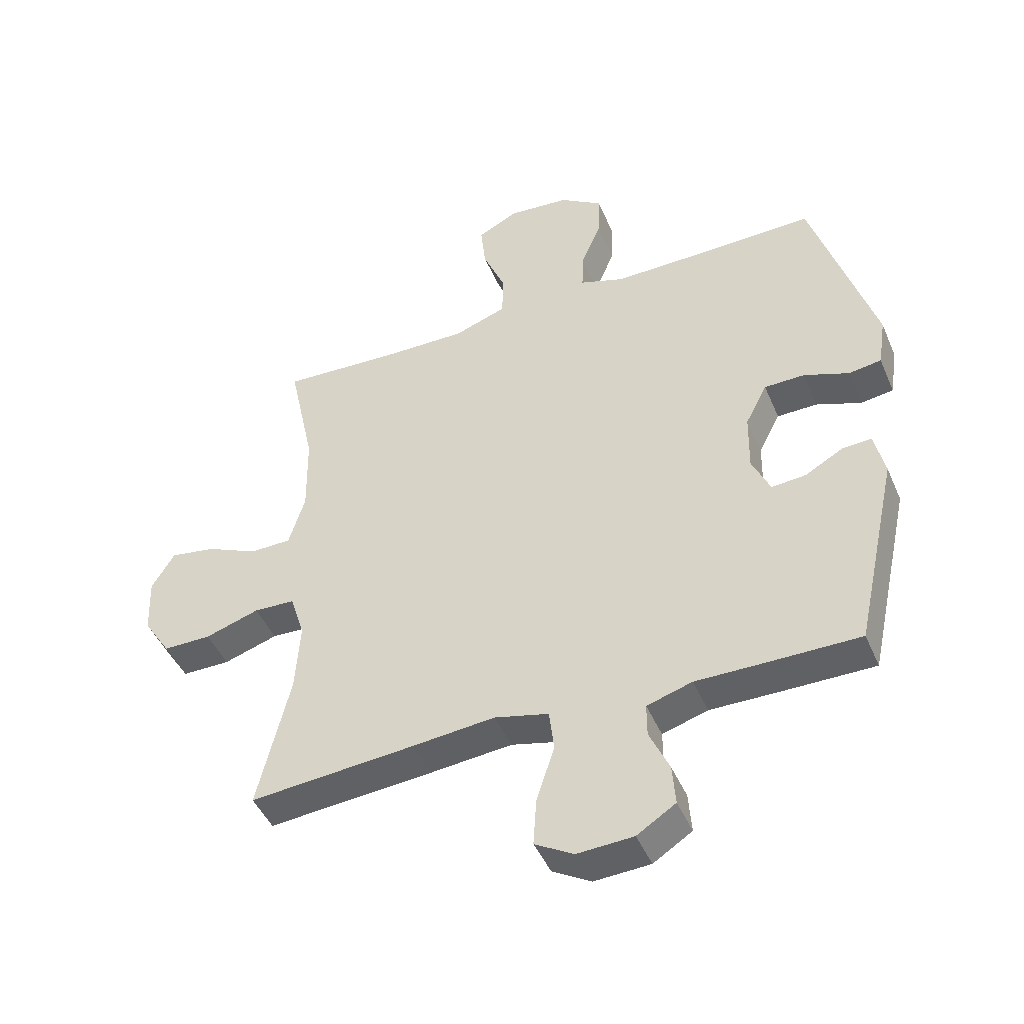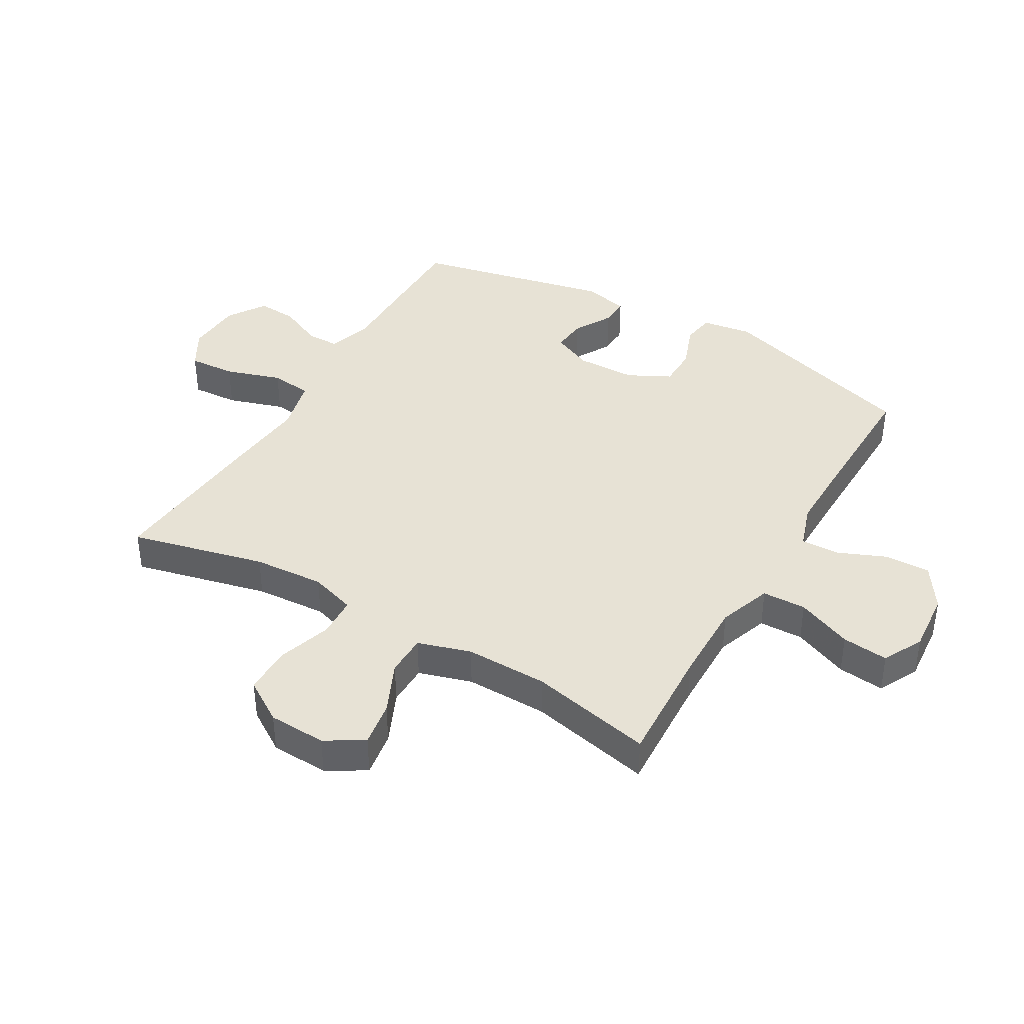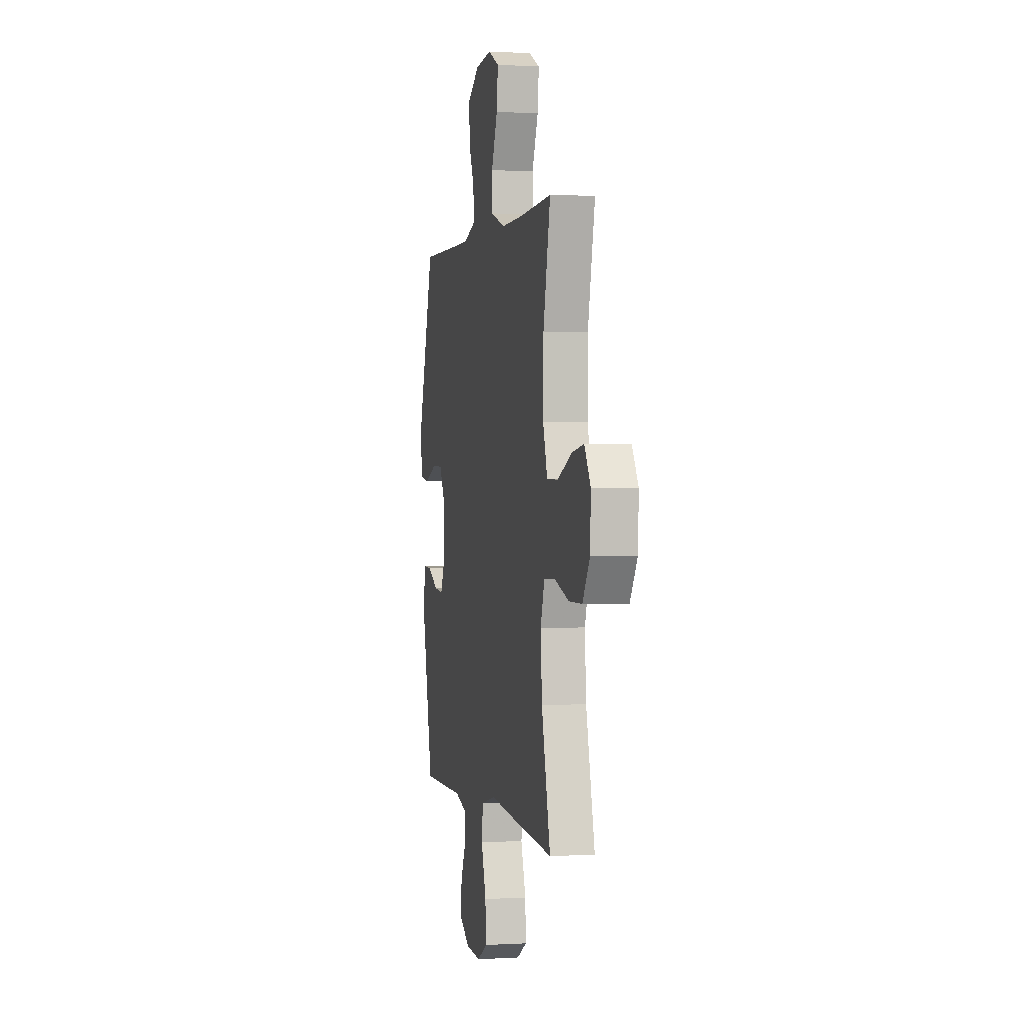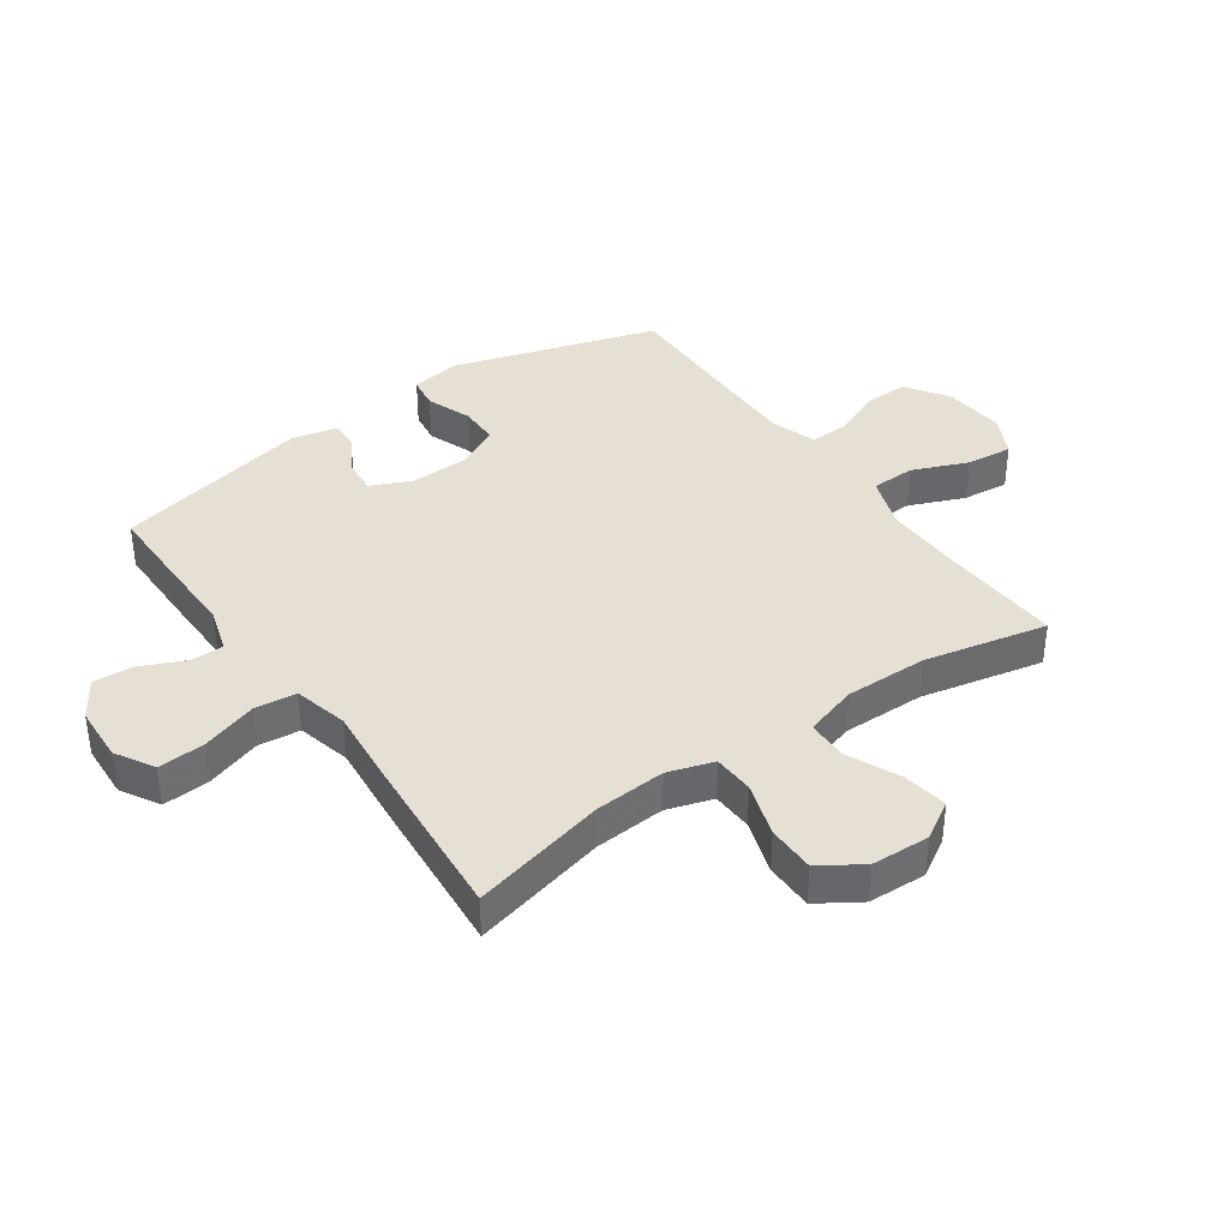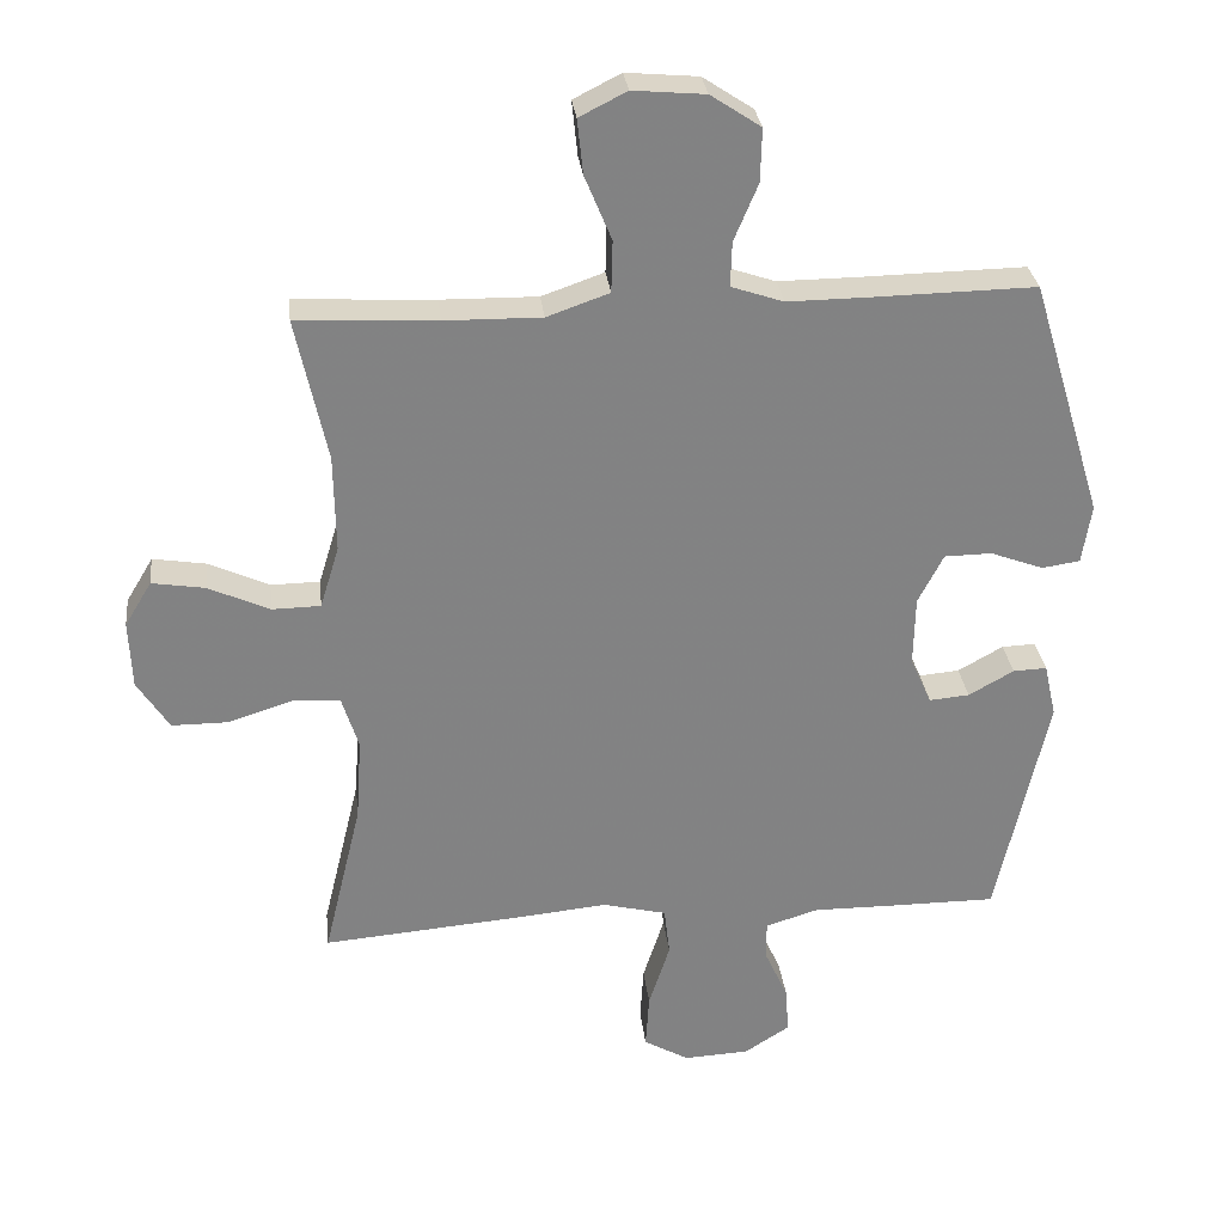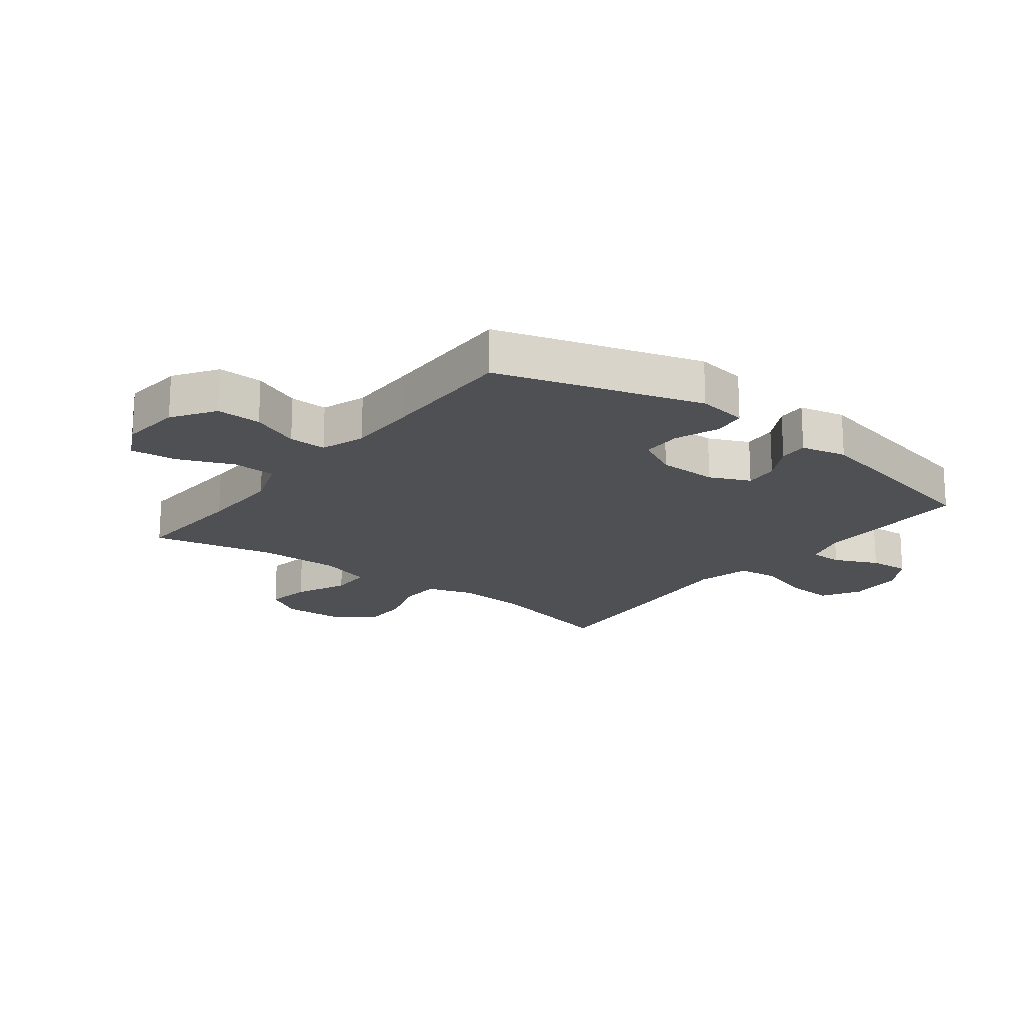
<metadata>
{"format":"obj","ext":"obj","renderer":"f3d","projection":"perspective","resolution":1024,"background":"white","views":[{"elev":-45.7,"azim":22.4,"up":"+Z"},{"elev":40.2,"azim":-59.8,"up":"+Y"},{"elev":0.7,"azim":-102.4,"up":"+Z"},{"elev":38.2,"azim":-125.1,"up":"+Y"},{"elev":29.5,"azim":-6.4,"up":"+Z"},{"elev":-18.7,"azim":52.4,"up":"+Y"}]}
</metadata>
<code>
v 0.5 0.07 0.5
v 0.603 0.07 0.161
v 0.59 0.07 0.077
v 0.536 0.07 0.069
v 0.461 0.07 0.097
v 0.394 0.07 0.096
v 0.358 0.07 0.026
v 0.356 0.07 -0.073
v 0.386 0.07 -0.14
v 0.443 0.07 -0.135
v 0.507 0.07 -0.099
v 0.555 0.07 -0.097
v 0.572 0.07 -0.173
v 0.5 0.07 -0.5
v 0.351 0.07 -0.5
v 0.233 0.07 -0.499
v 0.158 0.07 -0.522
v 0.158 0.07 -0.577
v 0.191 0.07 -0.65
v 0.196 0.07 -0.717
v 0.132 0.07 -0.758
v 0.039 0.07 -0.763
v -0.025 0.07 -0.726
v -0.02 0.07 -0.648
v 0.01 0.07 -0.555
v 0.002 0.07 -0.486
v -0.088 0.07 -0.464
v -0.224 0.07 -0.477
v -0.5 0.07 -0.5
v -0.446 0.07 -0.276
v -0.438 0.07 -0.158
v -0.462 0.07 -0.082
v -0.53 0.07 -0.079
v -0.62 0.07 -0.108
v -0.7 0.07 -0.108
v -0.745 0.07 -0.038
v -0.749 0.07 0.058
v -0.711 0.07 0.121
v -0.636 0.07 0.109
v -0.55 0.07 0.07
v -0.481 0.07 0.071
v -0.454 0.07 0.159
v -0.456 0.07 0.296
v -0.5 0.07 0.5
v -0.303 0.07 0.49
v -0.166 0.07 0.488
v -0.078 0.07 0.519
v -0.076 0.07 0.592
v -0.114 0.07 0.684
v -0.122 0.07 0.761
v -0.055 0.07 0.795
v 0.047 0.07 0.786
v 0.118 0.07 0.739
v 0.116 0.07 0.664
v 0.082 0.07 0.583
v 0.08 0.07 0.52
v 0.154 0.07 0.495
v 0.27 0.07 0.496
v 0.5 0 0.5
v 0.603 0 0.161
v 0.59 0 0.077
v 0.536 0 0.069
v 0.461 0 0.097
v 0.394 0 0.096
v 0.358 0 0.026
v 0.356 0 -0.073
v 0.386 0 -0.14
v 0.443 0 -0.135
v 0.507 0 -0.099
v 0.555 0 -0.097
v 0.572 0 -0.173
v 0.5 0 -0.5
v 0.351 0 -0.5
v 0.233 0 -0.499
v 0.158 0 -0.522
v 0.158 0 -0.577
v 0.191 0 -0.65
v 0.196 0 -0.717
v 0.132 0 -0.758
v 0.039 0 -0.763
v -0.025 0 -0.726
v -0.02 0 -0.648
v 0.01 0 -0.555
v 0.002 0 -0.486
v -0.088 0 -0.464
v -0.224 0 -0.477
v -0.5 0 -0.5
v -0.446 0 -0.276
v -0.438 0 -0.158
v -0.462 0 -0.082
v -0.53 0 -0.079
v -0.62 0 -0.108
v -0.7 0 -0.108
v -0.745 0 -0.038
v -0.749 0 0.058
v -0.711 0 0.121
v -0.636 0 0.109
v -0.55 0 0.07
v -0.481 0 0.071
v -0.454 0 0.159
v -0.456 0 0.296
v -0.5 0 0.5
v -0.303 0 0.49
v -0.166 0 0.488
v -0.078 0 0.519
v -0.076 0 0.592
v -0.114 0 0.684
v -0.122 0 0.761
v -0.055 0 0.795
v 0.047 0 0.786
v 0.118 0 0.739
v 0.116 0 0.664
v 0.082 0 0.583
v 0.08 0 0.52
v 0.154 0 0.495
v 0.27 0 0.496
f 52 53 54 55
f 52 55 56
f 51 52 56
f 48 49 50 51
f 47 48 51 56
f 46 47 56 57
f 43 44 45
f 42 43 45 46
f 41 42 46 57
f 37 38 39 40
f 37 40 41
f 36 37 41
f 33 34 35 36
f 32 33 36 41
f 31 32 41 57
f 27 28 29 30
f 26 27 30 31
f 22 23 24 25
f 22 25 26
f 21 22 26
f 18 19 20 21
f 17 18 21 26
f 16 17 26 31
f 10 11 12 13
f 9 10 13 14
f 8 9 14 15
f 2 3 4 5
f 58 1 2 5
f 58 5 6
f 57 58 6 7
f 31 57 7 8
f 8 15 16 31
f 113 112 111 110
f 114 113 110
f 114 110 109
f 109 108 107 106
f 114 109 106 105
f 115 114 105 104
f 103 102 101
f 104 103 101 100
f 115 104 100 99
f 98 97 96 95
f 99 98 95
f 99 95 94
f 94 93 92 91
f 99 94 91 90
f 115 99 90 89
f 88 87 86 85
f 89 88 85 84
f 83 82 81 80
f 84 83 80
f 84 80 79
f 79 78 77 76
f 84 79 76 75
f 89 84 75 74
f 71 70 69 68
f 72 71 68 67
f 73 72 67 66
f 63 62 61 60
f 63 60 59 116
f 64 63 116
f 65 64 116 115
f 66 65 115 89
f 89 74 73 66
f 1 59 60 2
f 2 60 61 3
f 3 61 62 4
f 4 62 63 5
f 5 63 64 6
f 6 64 65 7
f 7 65 66 8
f 8 66 67 9
f 9 67 68 10
f 10 68 69 11
f 11 69 70 12
f 12 70 71 13
f 13 71 72 14
f 14 72 73 15
f 15 73 74 16
f 16 74 75 17
f 17 75 76 18
f 18 76 77 19
f 19 77 78 20
f 20 78 79 21
f 21 79 80 22
f 22 80 81 23
f 23 81 82 24
f 24 82 83 25
f 25 83 84 26
f 26 84 85 27
f 27 85 86 28
f 28 86 87 29
f 29 87 88 30
f 30 88 89 31
f 31 89 90 32
f 32 90 91 33
f 33 91 92 34
f 34 92 93 35
f 35 93 94 36
f 36 94 95 37
f 37 95 96 38
f 38 96 97 39
f 39 97 98 40
f 40 98 99 41
f 41 99 100 42
f 42 100 101 43
f 43 101 102 44
f 44 102 103 45
f 45 103 104 46
f 46 104 105 47
f 47 105 106 48
f 48 106 107 49
f 49 107 108 50
f 50 108 109 51
f 51 109 110 52
f 52 110 111 53
f 53 111 112 54
f 54 112 113 55
f 55 113 114 56
f 56 114 115 57
f 57 115 116 58
f 58 116 59 1

</code>
